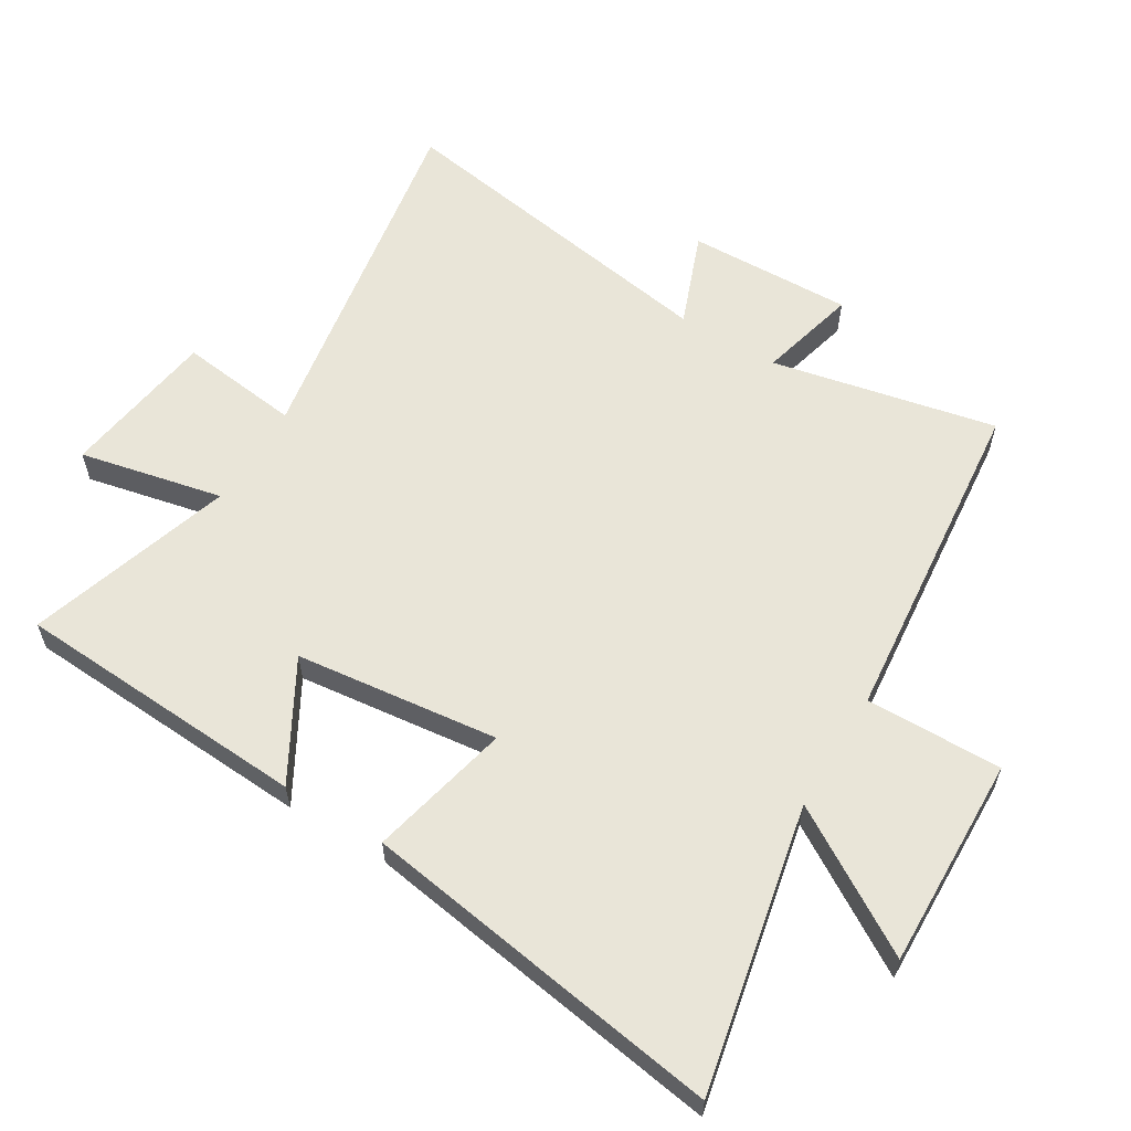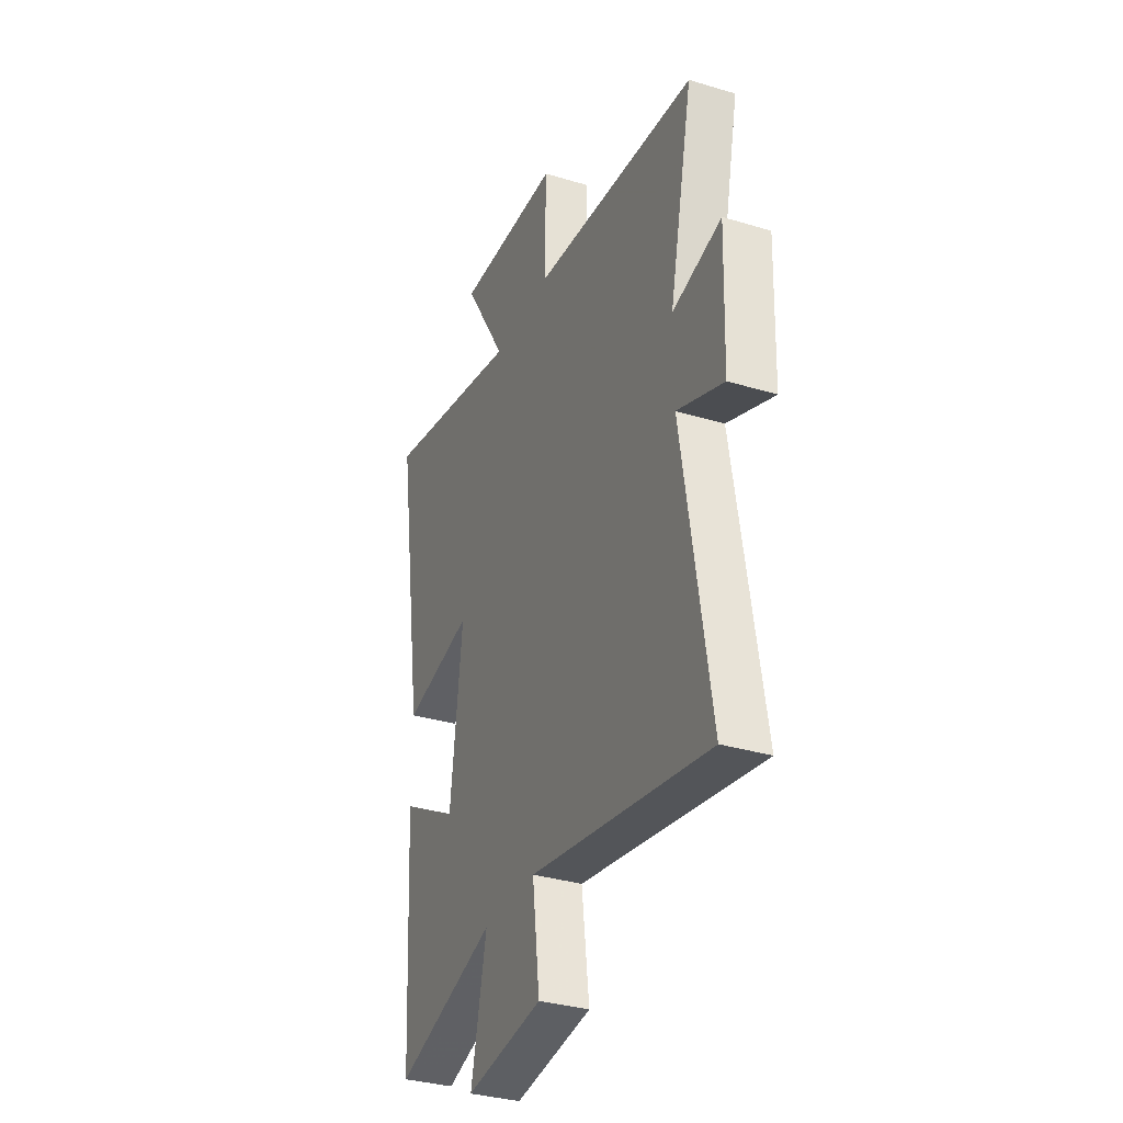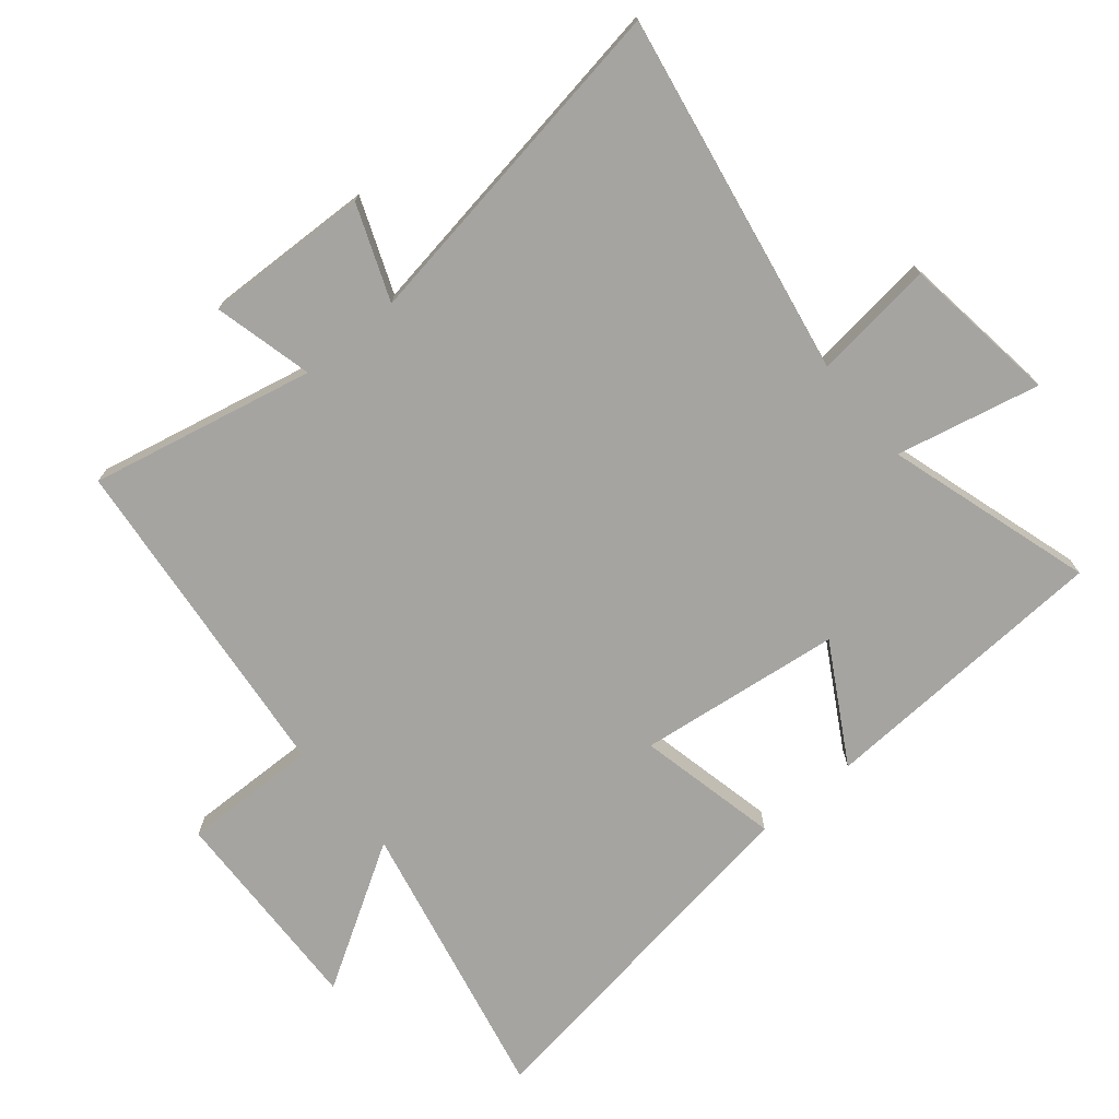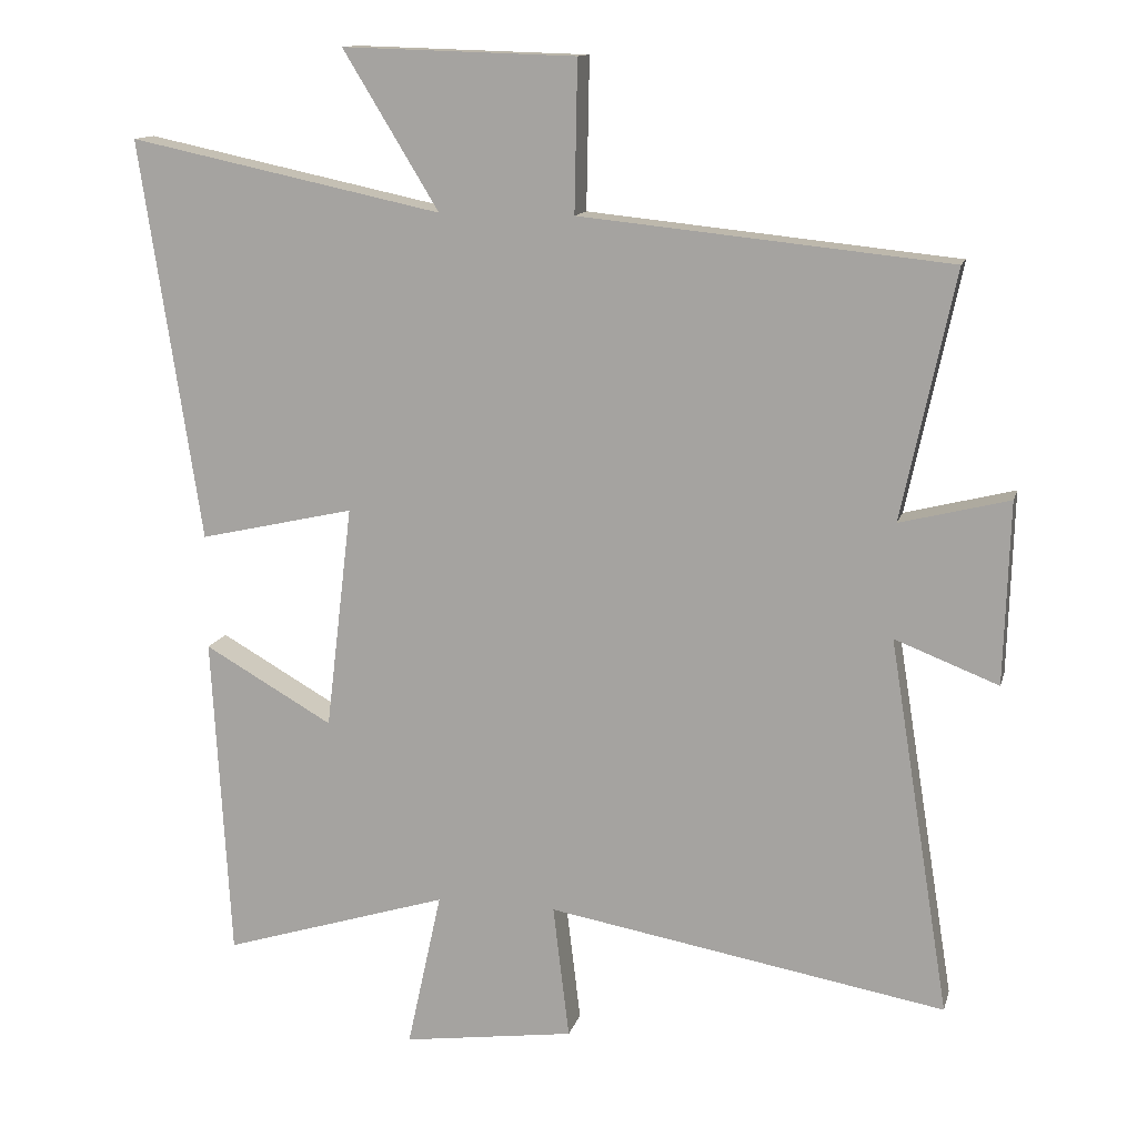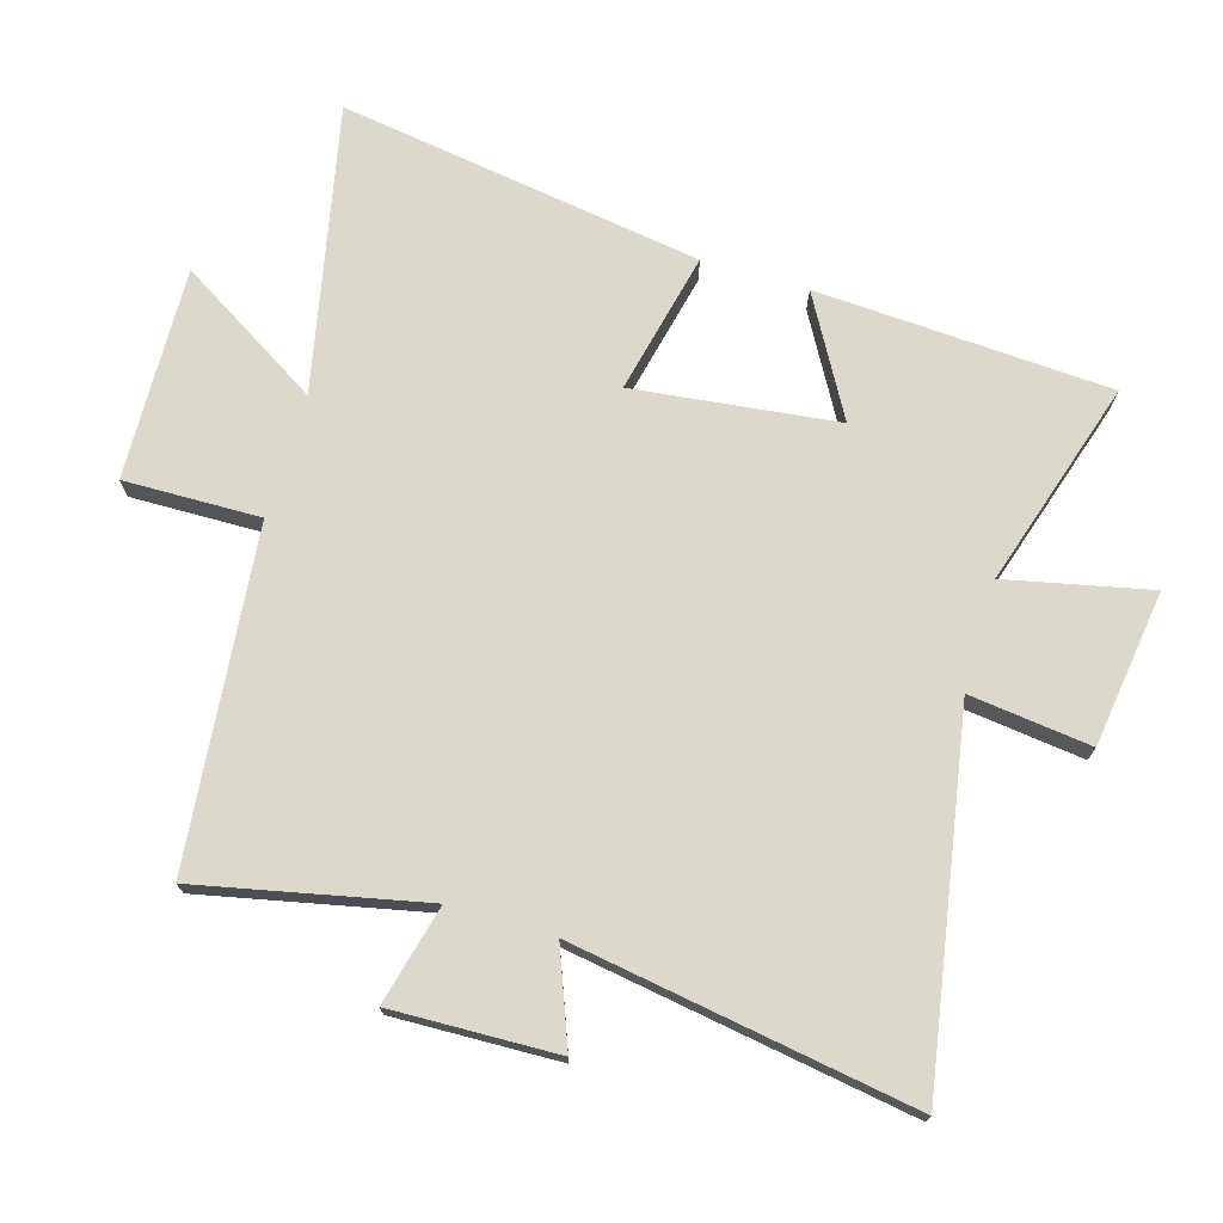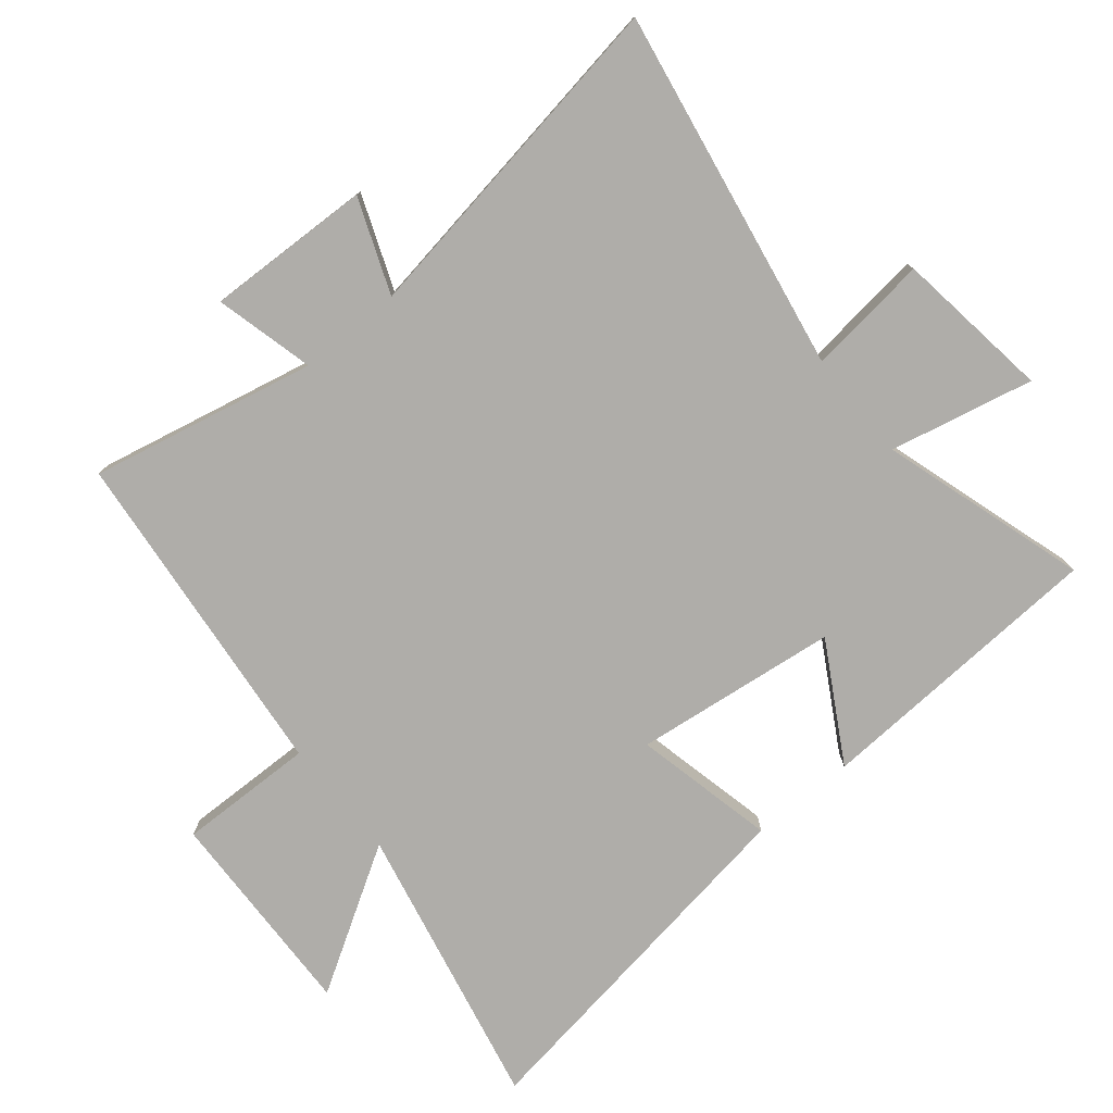
<metadata>
{"format":"obj","ext":"obj","renderer":"f3d","projection":"perspective","resolution":1024,"background":"white","views":[{"elev":59.7,"azim":-58.6,"up":"+Y"},{"elev":-33.7,"azim":67.6,"up":"+Z"},{"elev":-73.3,"azim":129.5,"up":"+Y"},{"elev":12.9,"azim":13.8,"up":"+Z"},{"elev":72.7,"azim":106.5,"up":"+Y"},{"elev":-77.4,"azim":129.3,"up":"+Y"}]}
</metadata>
<code>
v -0.474 0.07 -0.6
v -0.5 0.07 -0.139
v -0.317 0.07 -0.243
v -0.279 0.07 0.075
v -0.5 0.07 0.025
v -0.587 0.07 0.594
v -0.141 0.07 0.5
v -0.277 0.07 0.723
v 0.055 0.07 0.713
v 0.051 0.07 0.5
v 0.575 0.07 0.447
v 0.5 0.07 0.096
v 0.655 0.07 0.135
v 0.647 0.07 -0.123
v 0.5 0.07 -0.066
v 0.586 0.07 -0.599
v 0.02 0.07 -0.5
v 0.043 0.07 -0.69
v -0.201 0.07 -0.724
v -0.152 0.07 -0.5
v -0.474 0 -0.6
v -0.5 0 -0.139
v -0.317 0 -0.243
v -0.279 0 0.075
v -0.5 0 0.025
v -0.587 0 0.594
v -0.141 0 0.5
v -0.277 0 0.723
v 0.055 0 0.713
v 0.051 0 0.5
v 0.575 0 0.447
v 0.5 0 0.096
v 0.655 0 0.135
v 0.647 0 -0.123
v 0.5 0 -0.066
v 0.586 0 -0.599
v 0.02 0 -0.5
v 0.043 0 -0.69
v -0.201 0 -0.724
v -0.152 0 -0.5
f 17 18 19 20
f 15 16 17
f 15 17 20
f 12 13 14 15
f 12 15 20 1
f 10 11 12 1
f 7 8 9 10
f 4 5 6 7
f 3 4 7 10
f 1 2 3
f 1 3 10
f 40 39 38 37
f 37 36 35
f 40 37 35
f 35 34 33 32
f 21 40 35 32
f 21 32 31 30
f 30 29 28 27
f 27 26 25 24
f 30 27 24 23
f 23 22 21
f 30 23 21
f 1 21 22 2
f 2 22 23 3
f 3 23 24 4
f 4 24 25 5
f 5 25 26 6
f 6 26 27 7
f 7 27 28 8
f 8 28 29 9
f 9 29 30 10
f 10 30 31 11
f 11 31 32 12
f 12 32 33 13
f 13 33 34 14
f 14 34 35 15
f 15 35 36 16
f 16 36 37 17
f 17 37 38 18
f 18 38 39 19
f 19 39 40 20
f 20 40 21 1

</code>
